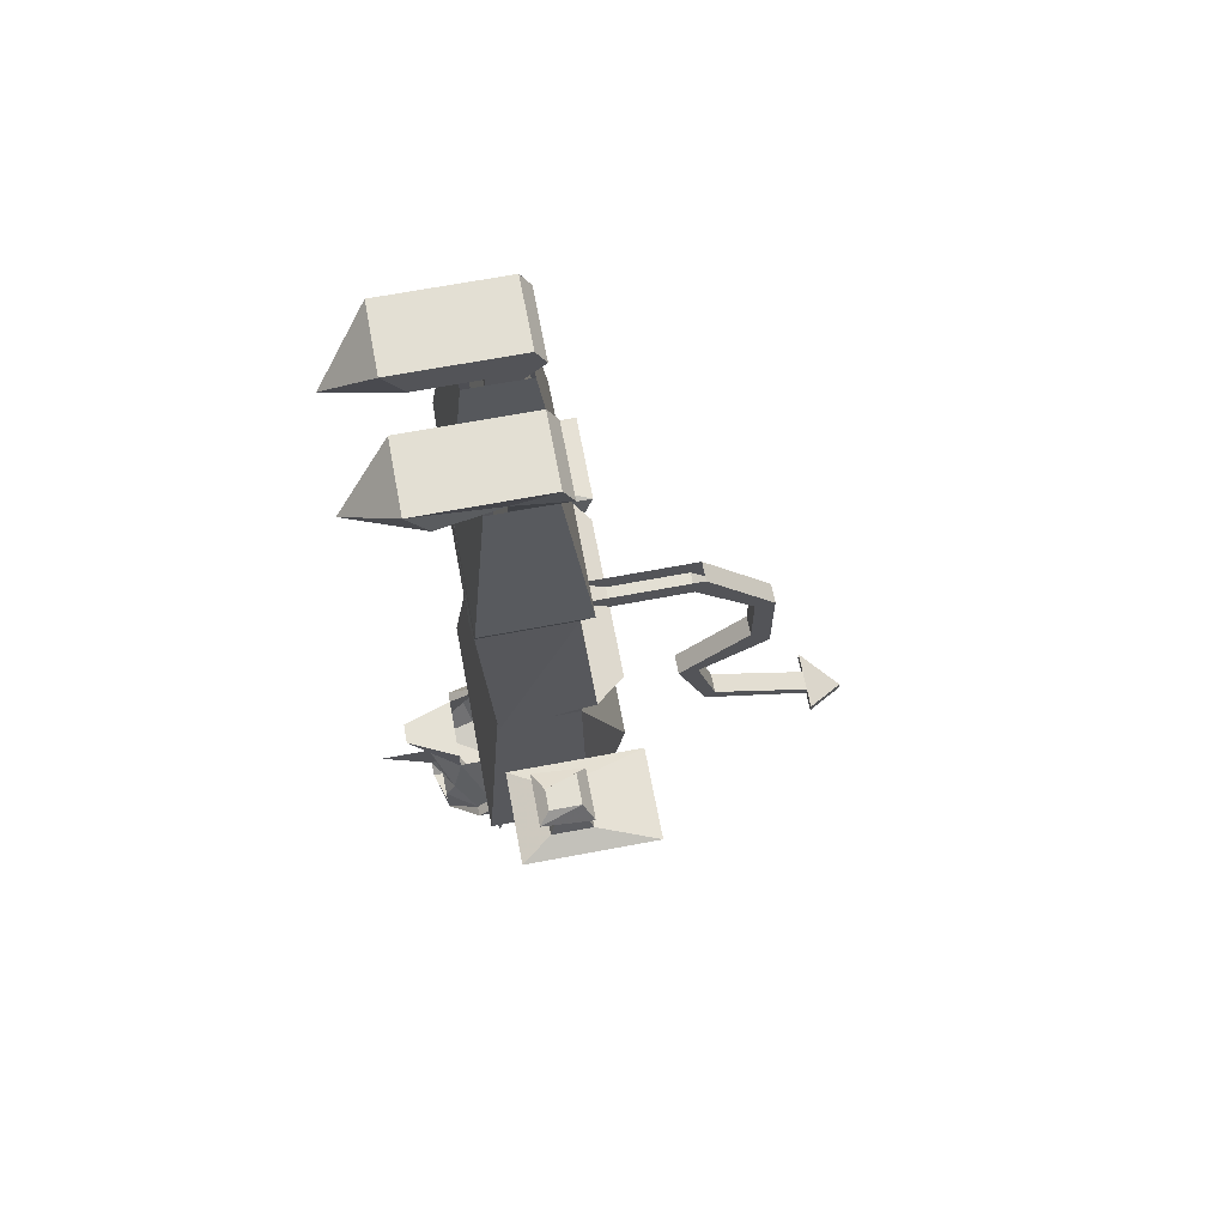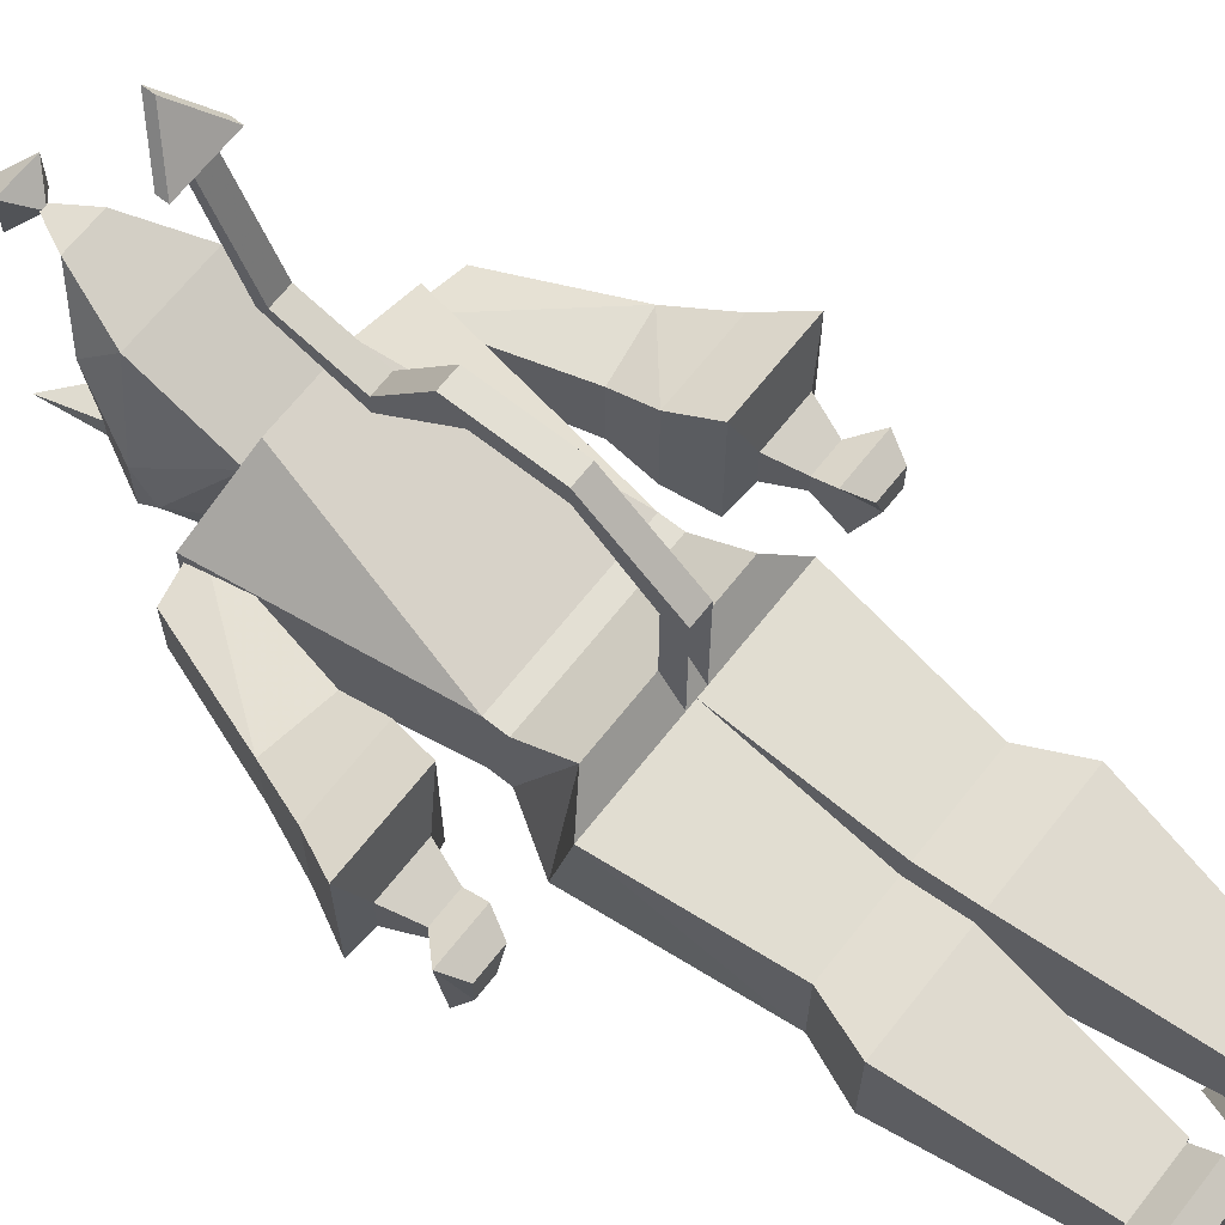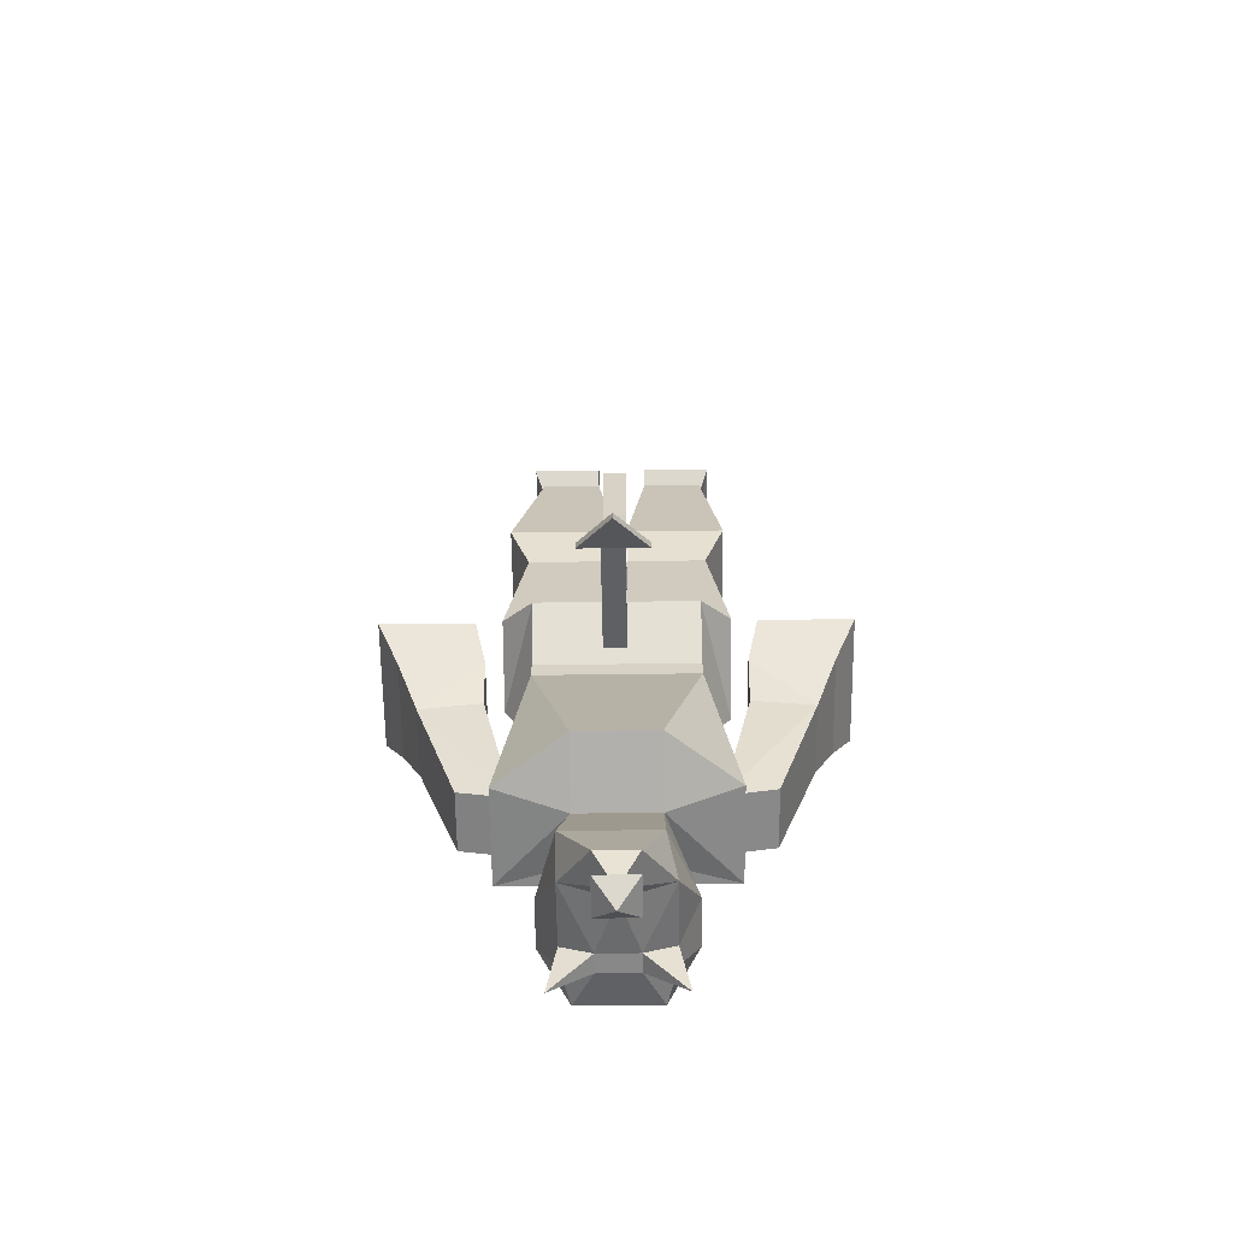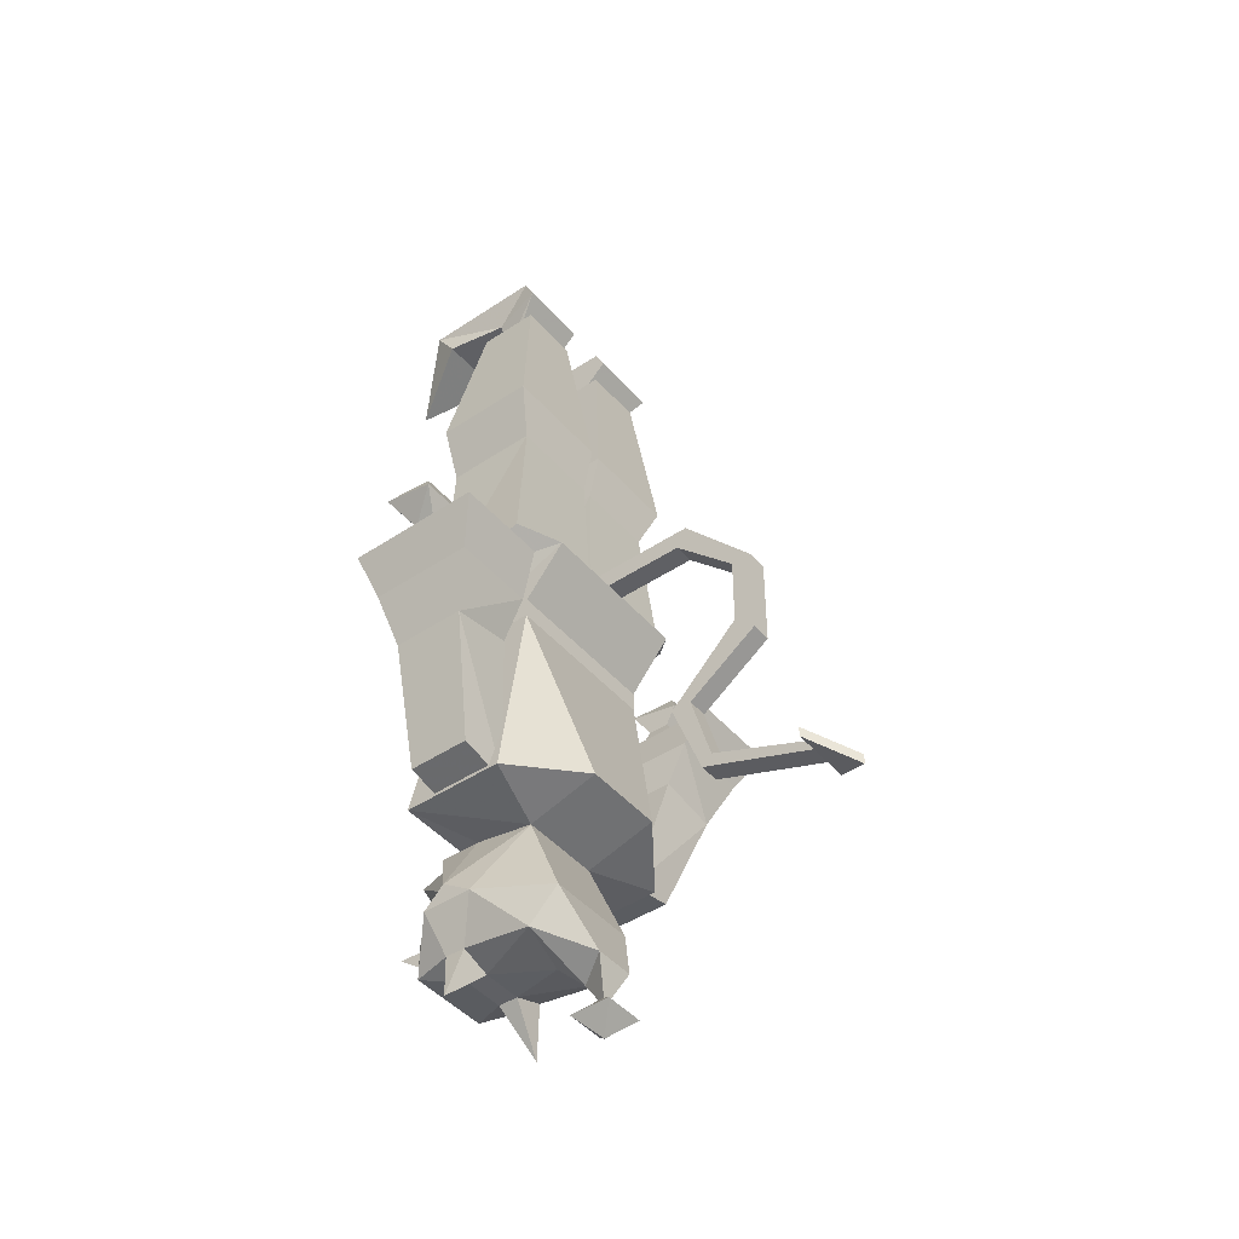
<metadata>
{"format":"obj","ext":"obj","renderer":"f3d","projection":"perspective","resolution":1024,"background":"white","views":[{"elev":66.9,"azim":-100.7,"up":"+Y"},{"elev":67.1,"azim":128.3,"up":"+Z"},{"elev":-62.7,"azim":0.7,"up":"+Y"},{"elev":-44.9,"azim":-52.3,"up":"+Y"}]}
</metadata>
<code>
v 0.0625 -0.3594 -0.03125
v 0.0625 -0.3438 0.03125
v 0.0625 -0.3594 0.03125
v -0.0625 -0.3594 0.03125
v -0.0625 -0.3594 -0.03125
v -0.0625 -0.3438 -0.03125
v 0.0625 -0.3438 -0.03125
v 0.0625 -0.3047 0.0625
v -0.0625 -0.3438 0.03125
v 0 -0.5078 0.07031
v 0.03125 -0.5078 0.07031
v 0.08594 -0.5156 0.03125
v 0.0625 -0.3594 0
v 0.08594 -0.5156 -0.03125
v 0.08594 -0.5156 -0.04688
v 0 -0.5156 -0.04688
v -0.08594 -0.5156 -0.04688
v -0.08594 -0.5156 -0.03125
v -0.0625 -0.3594 0
v -0.08594 -0.5156 0.03125
v -0.03125 -0.5078 0.07031
v -0.03125 -0.5234 0.01562
v 0.03125 -0.5234 0.01562
v 0.03125 -0.5156 -0.03125
v -0.03125 -0.5156 -0.03125
v -0.0625 -0.3047 0.0625
v -0.08594 -0.3047 -0.03125
v 0 -0.2969 -0.03906
v 0.08594 -0.3047 -0.03906
v 0.08594 -0.2891 0.03906
v 0 -0.2891 0.03906
v -0.08594 -0.2891 0.03906
v -0.07031 -0.1719 0.03125
v -0.07031 -0.1719 -0.03906
v 0 -0.1719 -0.03906
v 0 -0.3047 -0.03906
v 0.007812 -0.1719 0.03125
v 0.007812 -0.1719 -0.03906
v 0.07031 -0.1719 -0.03906
v 0.07031 -0.1719 0.03125
v -0.01562 0 -0.05469
v -0.07031 0 -0.05469
v -0.03906 -0.02344 -0.1094
v -0.01562 0.02344 -0.07031
v -0.01562 0 -0.007812
v -0.0625 0 -0.007812
v -0.07031 0.02344 -0.07031
v -0.07031 0.02344 0.02344
v -0.01562 0.02344 0.02344
v -0.01562 0.007812 0.03125
v -0.01562 -0.02344 -0.007812
v -0.05469 -0.02344 -0.007812
v -0.07031 0.007812 0.03125
v -0.0625 -0.007812 0.01562
v -0.01562 -0.007812 0.01562
v -0.01562 -0.05469 0.02344
v -0.01562 -0.04688 -0.01562
v -0.05469 -0.04688 -0.01562
v -0.05469 -0.05469 0.02344
v 0.04688 -0.02344 -0.1094
v 0.07812 0 -0.05469
v 0.02344 0 -0.05469
v 0.02344 0.02344 -0.07031
v 0.07812 0.02344 -0.07031
v 0.07031 0 -0.007812
v 0.02344 0 -0.007812
v 0.02344 0.02344 0.02344
v 0.07812 0.02344 0.02344
v 0.07812 0.007812 0.03125
v 0.0625 -0.02344 -0.007812
v 0.02344 -0.02344 -0.007812
v 0.02344 0.007812 0.03125
v 0.07031 -0.007812 0.01562
v 0.0625 -0.05469 0.02344
v 0.0625 -0.04688 -0.01562
v 0.02344 -0.04688 -0.01562
v 0.02344 -0.05469 0.02344
v 0.02344 -0.007812 0.01562
v 0.007812 -0.5547 0.2266
v 0.02344 -0.5547 0.2266
v 0 -0.5781 0.2578
v -0.007812 -0.5547 0.2266
v -0.007812 -0.5234 0.1406
v 0.007812 -0.5234 0.1406
v 0.007812 -0.5469 0.2266
v 0.02344 -0.5469 0.2266
v 0 -0.5703 0.2578
v -0.02344 -0.5469 0.2266
v -0.02344 -0.5547 0.2266
v -0.007812 -0.5469 0.2266
v -0.007812 -0.5156 0.1484
v -0.007812 -0.4609 0.1328
v -0.007812 -0.4609 0.1172
v 0.007812 -0.4609 0.1172
v 0.007812 -0.5156 0.1484
v 0.07031 -0.007812 -0.02344
v 0.007812 -0.1328 -0.03906
v 0.02344 -0.007812 -0.02344
v 0.02344 -0.007812 0.02344
v 0.007812 -0.1328 0.03906
v 0.08594 -0.1328 0.03906
v 0.07031 -0.007812 0.02344
v 0.08594 -0.1328 -0.03906
v 0 -0.1328 0.03906
v -0.01562 -0.007812 0.02344
v -0.0625 -0.007812 0.02344
v -0.08594 -0.1328 0.03906
v 0 -0.1719 0.03125
v 0 -0.1328 -0.03906
v -0.01562 -0.007812 -0.02344
v -0.08594 -0.1328 -0.03906
v -0.0625 -0.007812 -0.02344
v 0.1484 -0.3203 0.01562
v 0.1641 -0.3047 0.02344
v 0.125 -0.3047 0.02344
v 0.125 -0.3203 0.01562
v 0.1172 -0.3438 0.02344
v 0.1562 -0.3438 0.02344
v 0.1484 -0.3203 0
v 0.1641 -0.2969 -0.01562
v 0.1562 -0.2891 -0.007812
v 0.1562 -0.2891 0.01562
v 0.1328 -0.2891 0.01562
v 0.125 -0.2969 -0.01562
v 0.125 -0.3203 0
v 0.1172 -0.3438 -0.007812
v 0.1016 -0.3516 -0.03125
v 0.1016 -0.3516 0.07031
v 0.1719 -0.3516 0.07031
v 0.1562 -0.3438 -0.007812
v 0.1406 -0.2891 -0.007812
v 0.1094 -0.5078 0.02344
v 0.07031 -0.5156 0.02344
v 0.07031 -0.5156 -0.02344
v 0.1094 -0.5078 -0.02344
v 0.1406 -0.4219 0.03906
v 0.09375 -0.4141 0.03906
v 0.09375 -0.4141 -0.01562
v 0.1406 -0.4219 -0.01562
v 0.1562 -0.3828 -0.02344
v 0.1562 -0.3828 0.05469
v 0.09375 -0.3828 0.05469
v 0.09375 -0.3828 -0.02344
v -0.07031 -0.5156 -0.02344
v -0.07031 -0.5156 0.02344
v -0.1094 -0.5078 0.02344
v -0.1094 -0.5078 -0.02344
v -0.09375 -0.4141 -0.01562
v -0.09375 -0.4141 0.03906
v -0.1406 -0.4219 0.03906
v -0.1406 -0.4219 -0.01562
v -0.1562 -0.3828 -0.02344
v -0.09375 -0.3828 -0.02344
v -0.09375 -0.3828 0.05469
v -0.1562 -0.3828 0.05469
v -0.125 -0.3203 0.01562
v -0.125 -0.3047 0.02344
v -0.1641 -0.3047 0.02344
v -0.1484 -0.3203 0.01562
v -0.1562 -0.3438 0.02344
v -0.1172 -0.3438 0.02344
v -0.125 -0.3203 0
v -0.125 -0.2969 -0.01562
v -0.1406 -0.2891 -0.007812
v -0.1328 -0.2891 0.01562
v -0.1562 -0.2891 0.01562
v -0.1484 -0.3203 0
v -0.1641 -0.2969 -0.01562
v -0.1562 -0.2891 -0.007812
v -0.1562 -0.3438 -0.007812
v -0.1719 -0.3516 -0.03125
v -0.1719 -0.3516 0.07031
v -0.1016 -0.3516 0.07031
v -0.1172 -0.3438 -0.007812
v -0.1016 -0.3516 -0.03125
v 0 -0.5391 -0.08594
v 0 -0.5547 -0.08594
v -0.02344 -0.5391 -0.0625
v -0.007812 -0.5078 -0.1016
v 0.007812 -0.5078 -0.1016
v 0.02344 -0.5391 -0.0625
v 0.03125 -0.5625 -0.07031
v 0.01562 -0.5703 -0.07812
v 0 -0.5781 -0.07812
v 0 -0.5547 -0.125
v -0.01562 -0.5703 -0.07812
v -0.03125 -0.5625 -0.07031
v -0.04688 -0.5781 -0.05469
v -0.04688 -0.5625 -0.03906
v -0.02344 -0.5156 -0.0625
v 0.02344 -0.5156 -0.0625
v 0.04688 -0.5625 -0.03906
v 0.04688 -0.5781 -0.05469
v 0.03125 -0.5781 -0.07031
v 0.01562 -0.5781 -0.07812
v 0.007812 -0.5938 -0.07812
v 0.01562 -0.5859 -0.07812
v 0.03125 -0.5938 -0.07812
v 0.007812 -0.5938 -0.08594
v 0 -0.5859 -0.08594
v 0 -0.5781 -0.09375
v -0.007812 -0.5938 -0.07812
v -0.01562 -0.5859 -0.07812
v -0.03125 -0.5781 -0.07812
v -0.03125 -0.5938 -0.07812
v -0.01562 -0.5781 -0.07812
v -0.007812 -0.5938 -0.08594
v -0.03125 -0.6016 -0.07812
v -0.03125 -0.6094 -0.07812
v -0.05469 -0.5781 -0.05469
v -0.05469 -0.5625 -0.03906
v -0.03125 -0.5156 -0.0625
v 0.05469 -0.5781 -0.05469
v 0.05469 -0.5625 -0.03906
v 0.05469 -0.5781 -0.01562
v 0.03906 -0.6094 -0.04688
v 0.03125 -0.6094 -0.07812
v 0.03125 -0.5156 -0.0625
v 0.03125 -0.5938 0.04688
v 0.03906 -0.6172 0.02344
v 0.03906 -0.6094 -0.03125
v 0.04688 -0.6484 -0.03906
v 0.01562 -0.6172 -0.04688
v 0 -0.6094 -0.07812
v 0.03125 -0.6016 -0.07812
v -0.01562 -0.6172 -0.04688
v 0 -0.6016 -0.07812
v -0.03906 -0.6094 -0.04688
v -0.05469 -0.5781 -0.01562
v 0 -0.625 0.01562
v -0.01562 -0.6172 -0.03125
v 0.01562 -0.6172 -0.03125
v 0 -0.6484 0.03906
v -0.03906 -0.6172 0.02344
v -0.03906 -0.6094 -0.03125
v -0.03906 -0.5938 0.04688
v -0.01562 -0.6406 0.0625
v 0.01562 -0.6406 0.0625
v 0 -0.6719 0.05469
v -0.04688 -0.6484 -0.03906
v -0.007812 -0.3047 0.03906
v -0.007812 -0.3047 0.125
v -0.007812 -0.2891 0.1328
v -0.007812 -0.2891 0.03906
v 0.007812 -0.2891 0.03906
v 0.007812 -0.2891 0.1328
v 0.007812 -0.3047 0.125
v 0.007812 -0.3047 0.03906
v 0.007812 -0.3516 0.1719
v -0.007812 -0.3516 0.1719
v -0.007812 -0.3516 0.1875
v 0.007812 -0.3516 0.1875
v 0.007812 -0.4219 0.1875
v 0.007812 -0.4062 0.1719
v -0.007812 -0.4062 0.1719
v -0.007812 -0.4219 0.1875
v 0.007812 -0.4609 0.1328
v 0.1719 -0.3516 -0.03125
v -0.01562 -0.6797 0.03906
v -0.01562 -0.6797 0.07031
v 0 -0.6641 0.05469
v 0 -0.6797 0.03906
v 0 -0.6953 0.05469
v 0 -0.6797 0.07031
v 0.01562 -0.6797 0.07031
v 0.01562 -0.6797 0.03906
f 1 2 3
f 1 3 4
f 1 4 5
f 1 5 6
f 1 6 7
f 1 7 2
f 2 9 3
f 3 9 4
f 9 6 5
f 9 5 4
f 97 103 38
f 97 38 100
f 100 38 37
f 100 37 40
f 100 40 101
f 101 40 103
f 103 40 39
f 103 39 38
f 104 107 108
f 104 108 109
f 107 111 34
f 107 34 33
f 107 33 108
f 108 35 109
f 109 35 34
f 109 34 111
f 117 126 127
f 117 127 128
f 117 128 118
f 118 128 129
f 118 129 130
f 160 170 171
f 160 171 172
f 160 172 161
f 161 172 173
f 161 173 174
f 170 174 175
f 170 175 171
f 171 175 153
f 171 153 152
f 171 152 155
f 171 155 172
f 172 155 173
f 173 155 154
f 173 154 175
f 173 175 174
f 216 221 222
f 216 222 223
f 231 235 226
f 232 223 222
f 232 222 221
f 221 216 223
f 221 223 232
f 231 226 240
f 231 240 235
f 235 240 228
f 235 228 226
f 226 228 240
f 126 130 258
f 126 258 127
f 127 258 143
f 127 143 142
f 127 142 128
f 128 142 129
f 129 142 141
f 129 141 258
f 129 258 130
f 259 260 261
f 259 261 262
f 259 262 263
f 259 263 260
f 260 263 264
f 260 264 261
f 261 264 265
f 261 265 266
f 261 266 262
f 262 266 263
f 263 266 265
f 263 265 264
f 175 154 153
f 140 143 258
f 140 258 141
f 2 7 8
f 2 8 9
f 3 4 10
f 3 10 11
f 3 11 12
f 3 12 13
f 13 12 14
f 13 14 1
f 1 14 15
f 1 15 16
f 1 16 5
f 5 16 17
f 5 17 18
f 5 18 19
f 19 18 20
f 19 20 4
f 4 20 21
f 4 21 10
f 10 21 22
f 10 22 23
f 10 23 11
f 11 23 12
f 12 23 14
f 14 23 15
f 15 23 24
f 15 24 16
f 16 24 25
f 16 25 17
f 17 25 22
f 17 22 18
f 18 22 20
f 20 22 21
f 6 9 26
f 6 26 27
f 6 27 28
f 6 28 7
f 7 28 29
f 7 29 8
f 8 29 30
f 8 30 31
f 8 31 26
f 8 26 9
f 31 32 26
f 26 32 27
f 27 32 33
f 27 33 34
f 27 34 35
f 27 35 36
f 36 35 31
f 36 31 37
f 36 37 38
f 36 38 39
f 36 39 29
f 29 39 30
f 30 39 40
f 30 40 37
f 30 37 31
f 108 33 31
f 108 31 35
f 31 33 32
f 132 133 134
f 132 134 135
f 132 135 136
f 132 136 133
f 133 136 137
f 133 137 138
f 133 138 134
f 134 138 135
f 135 138 139
f 135 139 136
f 144 145 146
f 144 146 147
f 144 147 148
f 144 148 145
f 145 148 149
f 145 149 150
f 145 150 146
f 146 150 147
f 147 150 151
f 147 151 148
f 189 211 212
f 189 212 190
f 214 192 191
f 214 191 218
f 214 218 24
f 211 25 212
f 41 42 43
f 41 43 44
f 41 44 45
f 41 45 42
f 42 45 46
f 42 46 47
f 42 47 43
f 43 47 44
f 44 47 48
f 44 48 49
f 44 49 45
f 45 49 50
f 45 50 51
f 45 51 46
f 46 51 52
f 46 52 53
f 46 53 48
f 46 48 47
f 52 54 53
f 53 54 55
f 53 55 50
f 53 50 48
f 48 50 49
f 50 55 51
f 51 55 56
f 51 56 57
f 51 57 52
f 52 57 58
f 52 58 59
f 52 59 54
f 54 59 55
f 55 59 56
f 41 47 44
f 60 61 62
f 60 62 63
f 60 63 64
f 60 64 61
f 61 64 65
f 61 65 66
f 61 66 62
f 62 66 63
f 62 63 64
f 64 63 67
f 64 67 68
f 64 68 65
f 65 68 69
f 65 69 70
f 65 70 71
f 65 71 66
f 66 71 72
f 66 72 67
f 66 67 63
f 69 73 70
f 70 73 74
f 70 74 75
f 70 75 76
f 70 76 71
f 71 76 77
f 71 77 78
f 71 78 72
f 72 78 69
f 72 69 68
f 72 68 67
f 74 73 78
f 74 78 77
f 78 73 69
f 96 97 98
f 98 97 99
f 99 97 100
f 99 100 101
f 99 101 102
f 102 101 96
f 96 101 103
f 96 103 97
f 104 105 106
f 104 106 107
f 104 109 110
f 104 110 105
f 110 109 111
f 110 111 112
f 112 111 106
f 106 111 107
f 113 114 115
f 113 115 116
f 113 116 117
f 113 117 118
f 113 118 119
f 113 119 120
f 113 120 114
f 114 120 121
f 114 121 122
f 114 122 123
f 114 123 115
f 115 123 124
f 115 124 125
f 115 125 116
f 116 125 126
f 116 126 117
f 118 130 119
f 119 130 125
f 119 125 120
f 120 125 124
f 120 124 121
f 121 124 131
f 121 131 122
f 122 131 123
f 123 131 124
f 156 157 158
f 156 158 159
f 156 159 160
f 156 160 161
f 156 161 162
f 156 162 163
f 156 163 157
f 157 163 164
f 157 164 165
f 157 165 166
f 157 166 158
f 157 158 165
f 165 158 166
f 163 162 167
f 163 167 168
f 163 168 164
f 164 168 169
f 164 169 165
f 165 169 166
f 166 169 168
f 166 168 158
f 158 168 167
f 158 167 159
f 159 167 170
f 159 170 160
f 161 174 162
f 162 174 167
f 167 174 170
f 168 167 162
f 168 162 163
f 125 130 126
f 79 80 81
f 79 81 82
f 79 82 83
f 79 83 84
f 79 84 85
f 79 85 86
f 79 86 80
f 80 86 87
f 80 87 81
f 81 87 88
f 81 88 89
f 81 89 82
f 82 89 90
f 82 90 91
f 82 91 83
f 83 91 92
f 83 92 93
f 83 93 84
f 84 93 94
f 84 94 95
f 84 95 85
f 85 95 90
f 85 90 87
f 85 87 86
f 90 88 87
f 88 90 89
f 241 242 243
f 241 243 244
f 245 246 247
f 245 247 248
f 248 247 241
f 241 247 242
f 242 247 249
f 242 249 250
f 242 250 243
f 243 250 251
f 243 251 246
f 246 251 252
f 246 252 247
f 247 252 249
f 249 252 253
f 249 253 254
f 249 254 250
f 250 254 255
f 250 255 251
f 251 255 256
f 251 256 252
f 252 256 253
f 253 256 92
f 253 92 257
f 253 257 254
f 254 257 94
f 254 94 255
f 255 94 93
f 255 93 256
f 256 93 92
f 95 94 257
f 95 257 91
f 95 91 90
f 91 257 92
f 136 139 140
f 136 140 141
f 136 141 142
f 136 142 137
f 137 142 138
f 138 142 143
f 138 143 140
f 138 140 139
f 148 151 152
f 148 152 153
f 148 153 154
f 148 154 149
f 149 154 150
f 150 154 155
f 150 155 152
f 150 152 151
f 176 177 178
f 176 178 179
f 176 179 180
f 176 180 181
f 176 181 177
f 177 181 182
f 177 182 183
f 177 183 184
f 177 184 186
f 177 186 187
f 177 187 178
f 178 187 188
f 178 188 189
f 178 189 190
f 178 190 179
f 179 190 180
f 180 190 191
f 180 191 181
f 181 191 192
f 181 192 193
f 181 193 182
f 182 193 194
f 183 194 195
f 183 195 184
f 196 197 194
f 196 194 198
f 196 198 199
f 196 199 200
f 196 200 184
f 196 184 197
f 184 200 202
f 184 202 203
f 203 202 204
f 204 202 205
f 204 205 188
f 204 188 187
f 204 186 206
f 206 186 184
f 200 207 202
f 202 207 205
f 205 207 208
f 205 208 188
f 193 225 198
f 193 198 194
f 225 227 199
f 225 199 198
f 200 199 227
f 200 227 207
f 207 227 208
f 177 184 185
f 177 185 184
f 182 194 183
f 184 200 201
f 184 201 185
f 184 185 201
f 184 201 200
f 204 187 186
f 188 208 209
f 188 209 210
f 188 210 211
f 188 211 189
f 213 214 215
f 213 215 216
f 213 216 217
f 213 217 193
f 213 193 192
f 213 192 214
f 214 24 23
f 214 23 215
f 215 23 219
f 215 219 220
f 215 220 221
f 215 221 216
f 216 223 217
f 217 223 224
f 217 224 225
f 217 225 193
f 224 223 226
f 224 226 209
f 224 209 208
f 224 208 227
f 224 227 225
f 226 228 209
f 209 228 210
f 210 228 229
f 210 229 211
f 211 229 22
f 211 22 25
f 230 231 232
f 230 232 220
f 230 220 233
f 230 233 234
f 230 234 231
f 231 234 235
f 231 226 223
f 231 223 232
f 232 221 220
f 228 235 229
f 229 235 234
f 229 234 236
f 229 236 22
f 22 236 23
f 23 236 219
f 219 236 237
f 219 237 238
f 219 238 220
f 220 238 233
f 233 238 239
f 233 239 237
f 233 237 234
f 234 237 236
f 239 238 237

</code>
